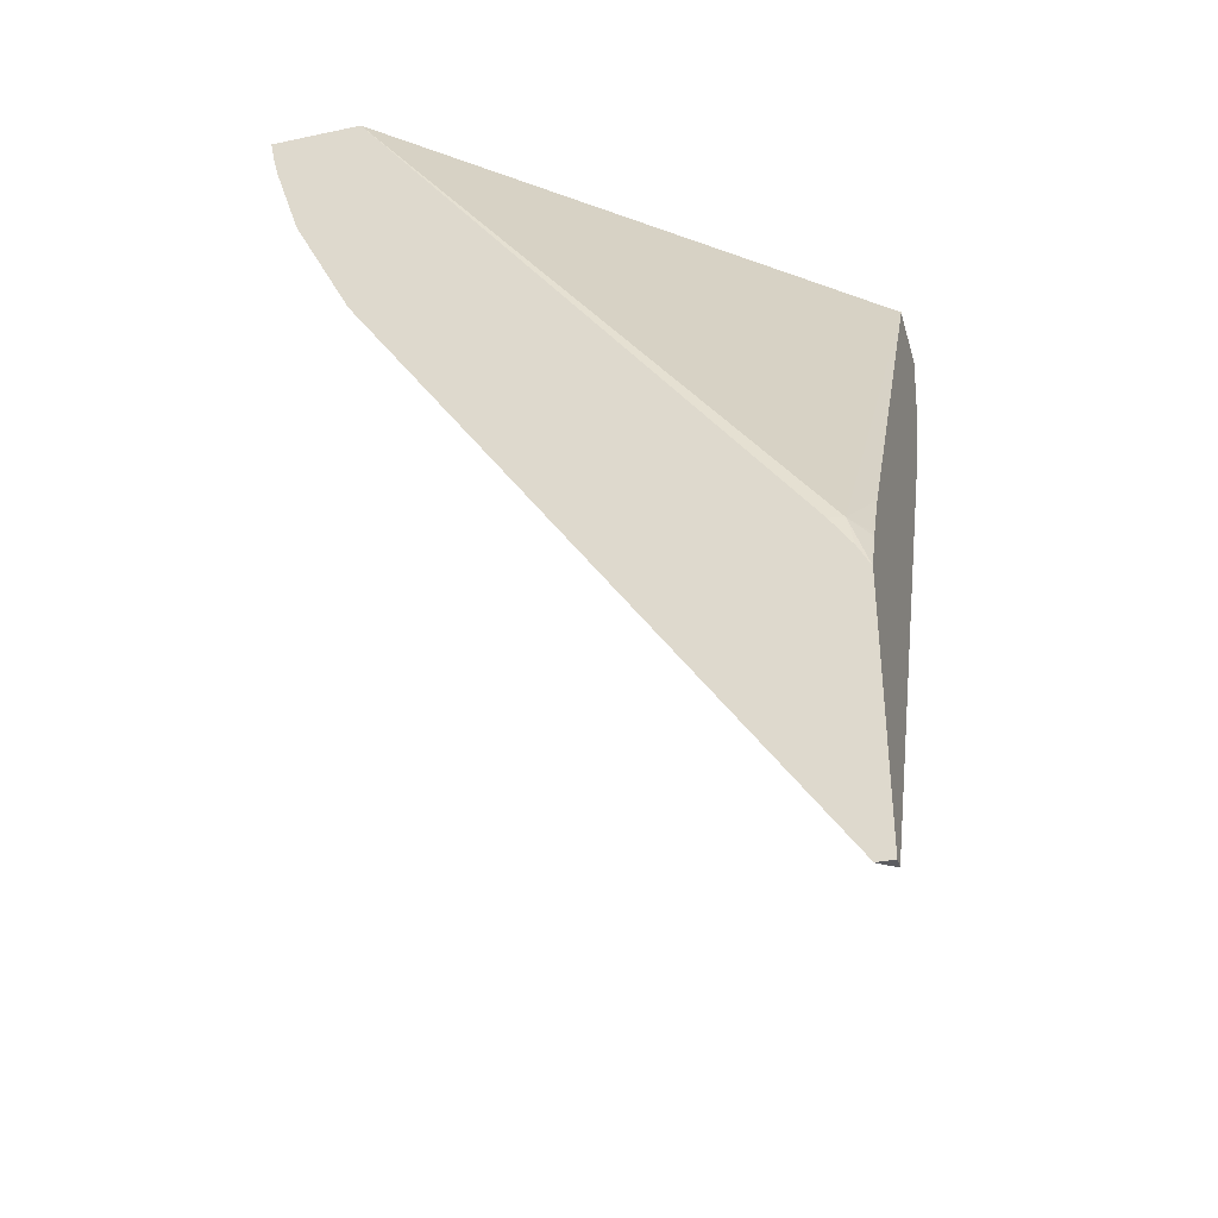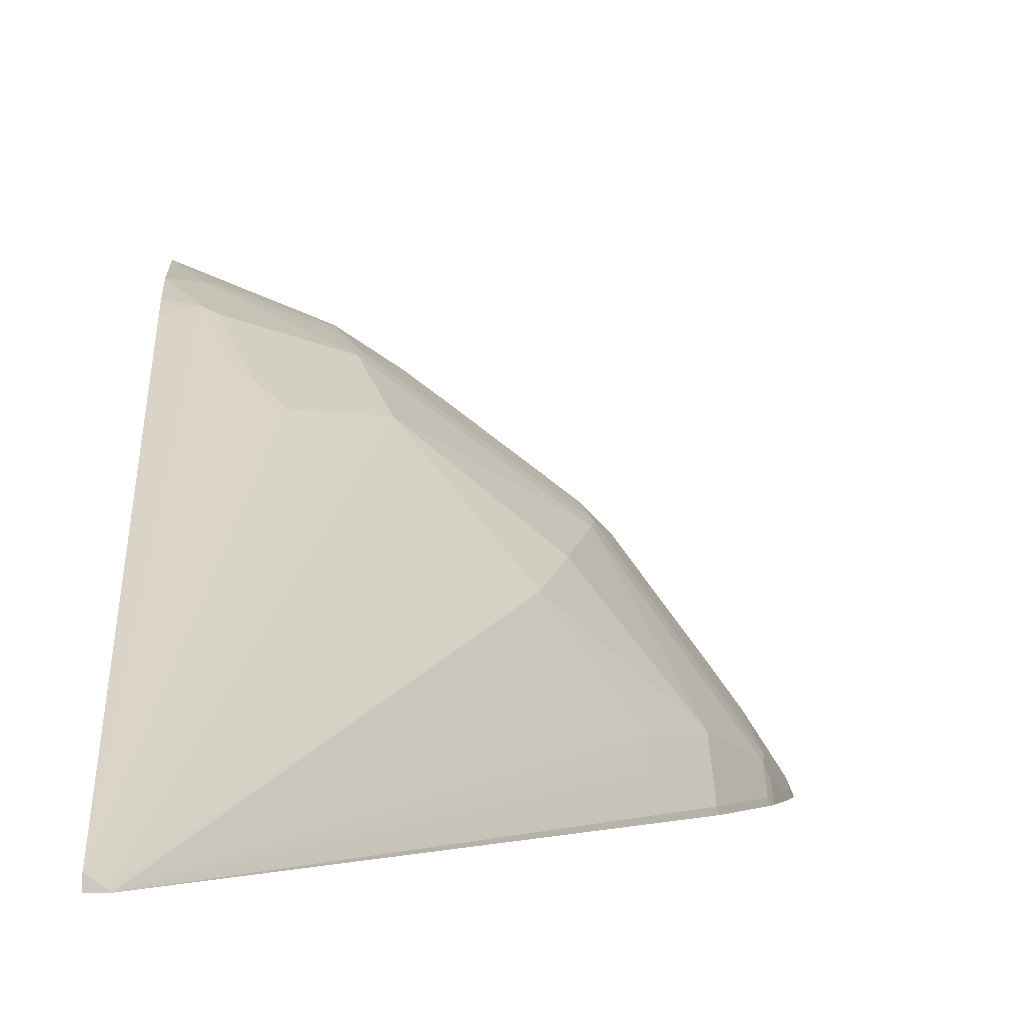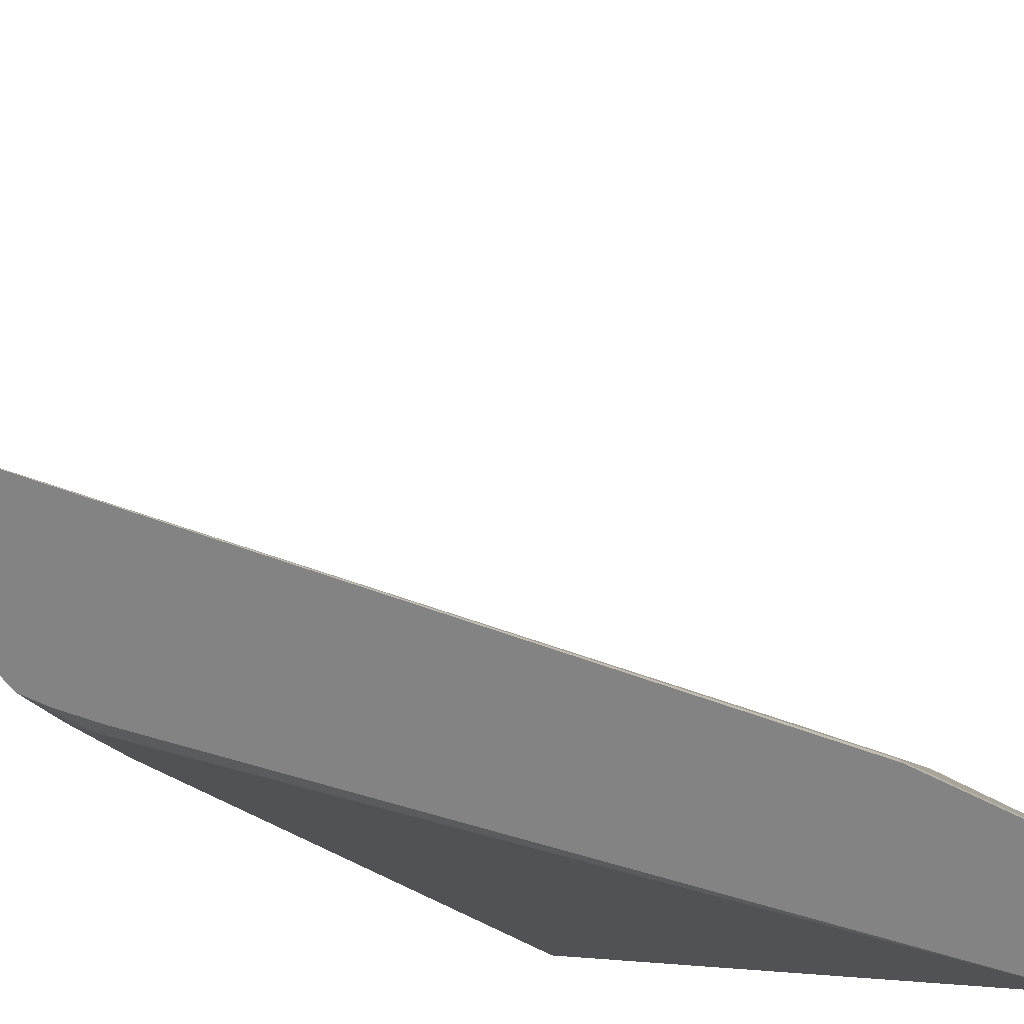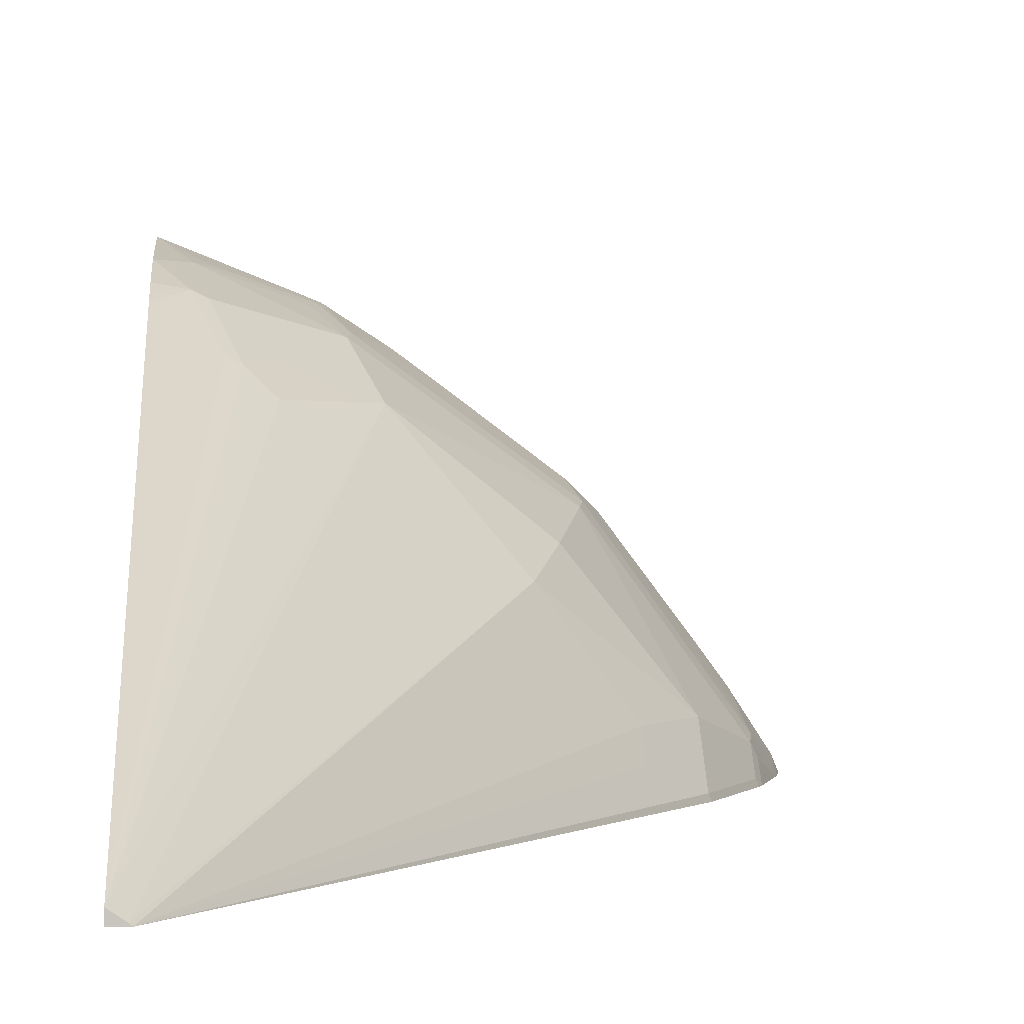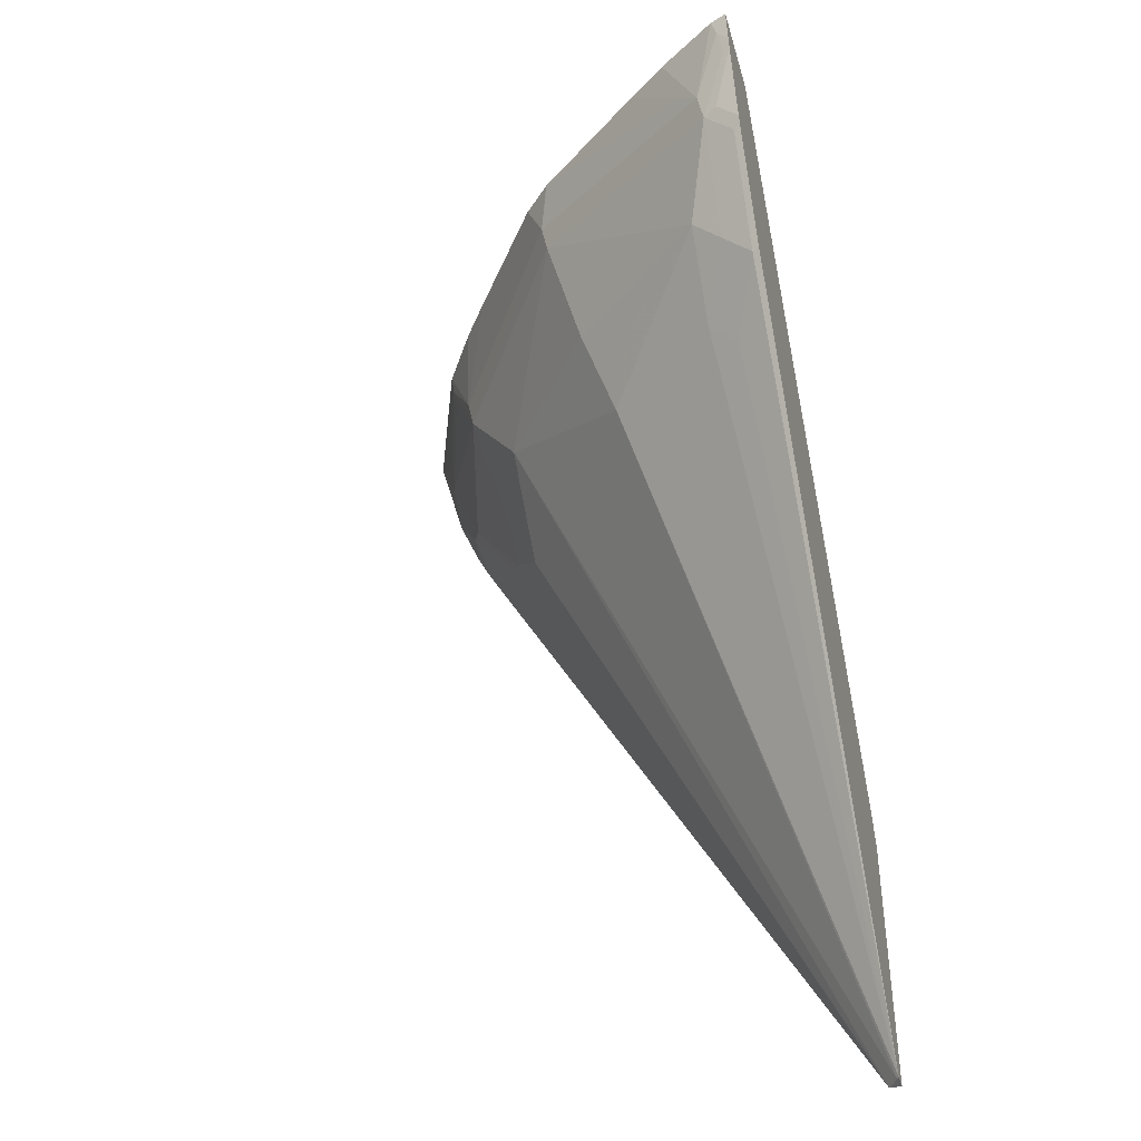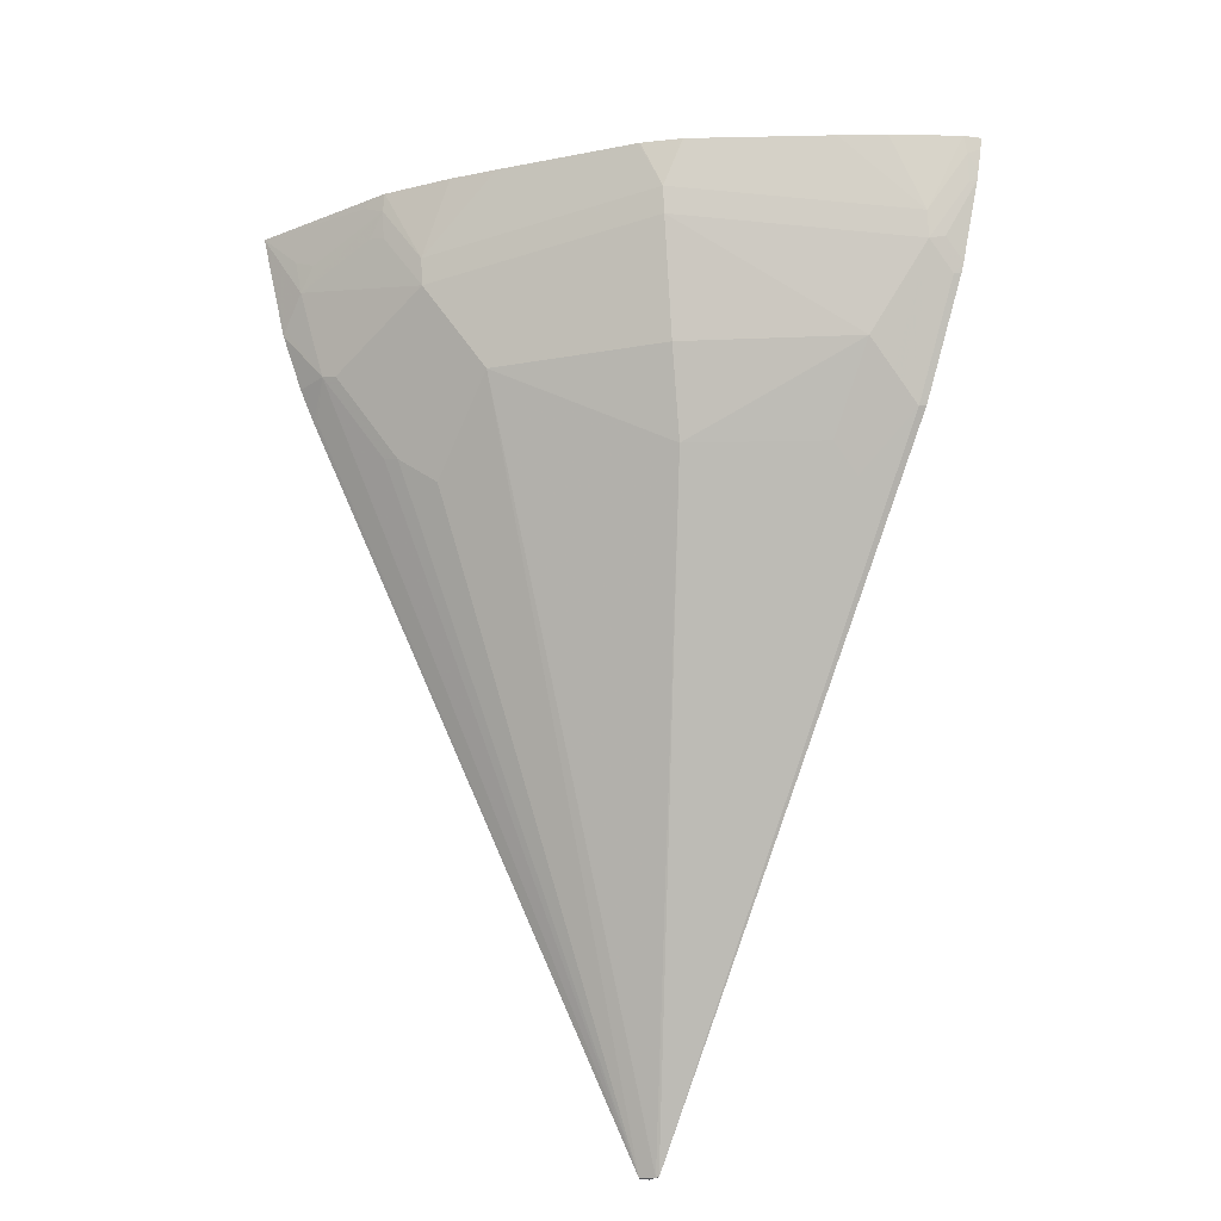
<metadata>
{"format":"obj","ext":"obj","renderer":"f3d","projection":"perspective","resolution":1024,"background":"white","views":[{"elev":-37.1,"azim":-164.7,"up":"+Y"},{"elev":-1.9,"azim":-3.2,"up":"+Z"},{"elev":-61.0,"azim":35.3,"up":"+Z"},{"elev":0.6,"azim":-4.7,"up":"+Z"},{"elev":-41.2,"azim":105.6,"up":"+Y"},{"elev":-23.2,"azim":55.2,"up":"+Y"}]}
</metadata>
<code>
v 0.2289 -0.558 0.3144
v 0.2401 -0.558 0.3144
v 0.2289 -0.558 0.3223
v 0.2289 -0.3823 0.3144
v 0.4931 -0.1595 0.3384
v 0.4931 -0.1402 0.3577
v 0.435 -0.1402 0.4351
v 0.2385 -0.558 0.3158
v 0.534 -0.1197 0.3144
v 0.5317 -0.1209 0.3191
v 0.2997 -0.1402 0.5317
v 0.2804 -0.1209 0.5511
v 0.2707 -0.1185 0.5559
v 0.2514 -0.06045 0.5945
v 0.232 -0.08384 0.5865
v 0.2289 -0.08331 0.5875
v 0.3577 -0.08219 0.5317
v 0.3384 -0.1016 0.5317
v 0.2289 -0.3508 0.3295
v 0.2417 -0.3432 0.3191
v 0.2371 -0.3666 0.3144
v 0.5317 -0.1016 0.3384
v 0.5317 -0.08219 0.3577
v 0.4737 -0.1016 0.4157
v 0.4544 -0.08219 0.4544
v 0.5534 -0.08107 0.3144
v 0.5704 -0.04354 0.3191
v 0.2997 -0.1016 0.5511
v 0.2611 -0.06286 0.5897
v 0.2289 -0.02487 0.6139
v 0.2289 -0.06151 0.5986
v 0.2289 -0.07235 0.5932
v 0.2514 -0.002422 0.6139
v 0.232 -0.0218 0.6139
v 0.4737 -0.004837 0.4737
v 0.3384 -0.02422 0.5704
v 0.3384 -0.06286 0.5511
v 0.2289 -0.3465 0.3318
v 0.251 -0.3455 0.3144
v 0.2289 -0.3062 0.3544
v 0.2289 0.04382 0.5776
v 0.5366 0.04382 0.3144
v 0.5704 -0.02422 0.3384
v 0.5727 -0.04236 0.3144
v 0.5752 -0.03612 0.3144
v 0.5752 -0.0218 0.3287
v 0.2289 0.04382 0.6323
v 0.3191 0.01449 0.5897
v 0.3094 0.0169 0.5945
v 0.3223 0.03222 0.593
v 0.2643 0.01284 0.6123
v 0.2514 0.01932 0.6187
v 0.4769 0.01284 0.4769
v 0.3416 -0.006486 0.5736
v 0.5982 0.04382 0.3144
v 0.592 0.01561 0.3144
v 0.5897 0.01449 0.3191
v 0.5736 -0.006486 0.3416
v 0.3094 0.03864 0.5994
v 0.3153 0.04382 0.5979
v 0.3255 0.04382 0.5937
v 0.4125 0.02574 0.5285
v 0.3996 0.01284 0.5349
v 0.5349 0.01284 0.3996
v 0.5285 0.02574 0.4125
v 0.4963 0.03222 0.4576
v 0.4905 0.04382 0.4692
v 0.4897 0.04382 0.4702
v 0.4701 0.04382 0.4897
v 0.4692 0.04382 0.4905
v 0.3545 0.006415 0.5672
v 0.3657 0.04382 0.5677
v 0.5979 0.04382 0.3153
v 0.5982 0.04306 0.3144
v 0.5939 0.02285 0.3144
v 0.5929 0.03222 0.3223
v 0.5937 0.04382 0.3255
v 0.5677 0.04382 0.3657
v 0.5672 0.006415 0.3545
v 0.3919 0.04382 0.5485
v 0.5543 0.03222 0.3803
v 0.5485 0.04382 0.3919
v 0.5969 0.03611 0.3144
f 41 68 67
f 41 73 55
f 41 69 68
f 41 67 82
f 41 82 78
f 41 78 77
f 41 77 73
f 41 55 42
f 45 56 46
f 43 56 57
f 43 57 58
f 43 58 53
f 47 52 59
f 47 59 60
f 41 70 69
f 48 50 49
f 43 46 56
f 41 80 70
f 33 49 50
f 41 61 72
f 50 61 59
f 28 37 36
f 28 36 29
f 29 36 33
f 30 34 47
f 33 48 49
f 33 51 52
f 33 52 47
f 33 47 34
f 33 36 48
f 35 53 36
f 35 43 53
f 36 53 54
f 36 54 50
f 36 50 48
f 41 47 60
f 41 60 61
f 41 72 80
f 50 59 51
f 62 70 80
f 51 59 52
f 58 79 65
f 58 65 64
f 59 61 60
f 27 46 43
f 62 80 71
f 65 81 82
f 65 82 67
f 58 78 79
f 65 67 66
f 71 80 72
f 73 77 74
f 74 76 83
f 74 77 76
f 75 83 76
f 78 82 81
f 78 81 79
f 65 79 81
f 58 77 78
f 58 76 77
f 57 76 58
f 53 62 63
f 53 63 54
f 53 58 64
f 53 64 65
f 53 65 66
f 53 66 67
f 53 67 68
f 53 68 69
f 53 69 70
f 53 70 62
f 54 63 62
f 54 62 71
f 54 71 72
f 54 72 61
f 55 73 74
f 56 75 76
f 56 76 57
f 50 54 61
f 27 45 46
f 33 50 51
f 26 44 27
f 1 45 44
f 1 44 26
f 1 26 9
f 1 9 2
f 2 5 6
f 2 6 7
f 2 7 8
f 2 9 10
f 2 10 5
f 3 11 12
f 3 12 13
f 3 13 14
f 3 14 15
f 3 15 16
f 3 8 17
f 3 17 18
f 3 18 11
f 1 56 45
f 4 19 20
f 1 75 56
f 1 74 83
f 1 2 8
f 1 8 3
f 1 3 16
f 1 16 32
f 27 44 45
f 1 31 30
f 1 30 47
f 1 47 41
f 1 41 40
f 1 40 38
f 1 38 19
f 1 19 4
f 1 4 21
f 1 21 39
f 1 39 42
f 1 42 55
f 1 55 74
f 1 83 75
f 4 20 21
f 1 32 31
f 5 22 6
f 14 34 30
f 17 25 35
f 17 35 36
f 17 36 37
f 17 37 18
f 18 37 28
f 19 38 20
f 14 33 34
f 20 39 21
f 20 40 41
f 20 41 42
f 20 42 39
f 22 43 23
f 23 43 35
f 23 35 25
f 5 10 22
f 20 38 40
f 14 29 33
f 23 25 24
f 14 32 16
f 14 16 15
f 6 23 7
f 7 24 25
f 7 25 17
f 7 17 8
f 9 26 10
f 10 26 27
f 10 27 43
f 7 23 24
f 11 18 28
f 14 31 32
f 10 43 22
f 14 30 31
f 12 14 13
f 6 22 23
f 12 28 29
f 11 28 12
f 12 29 14

</code>
